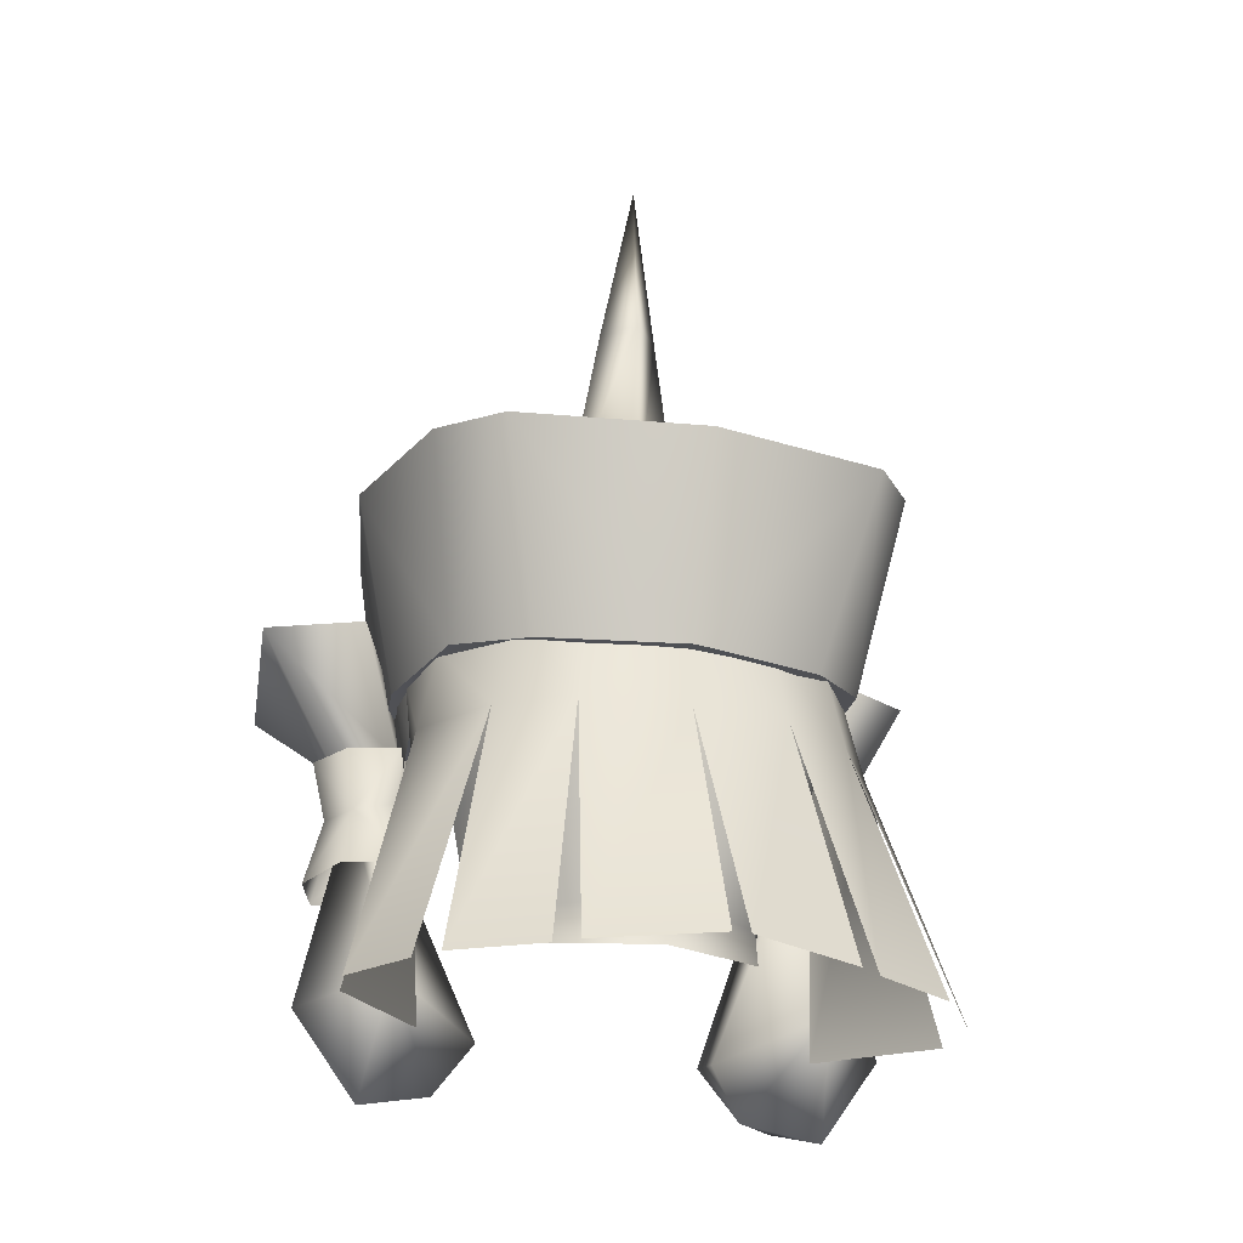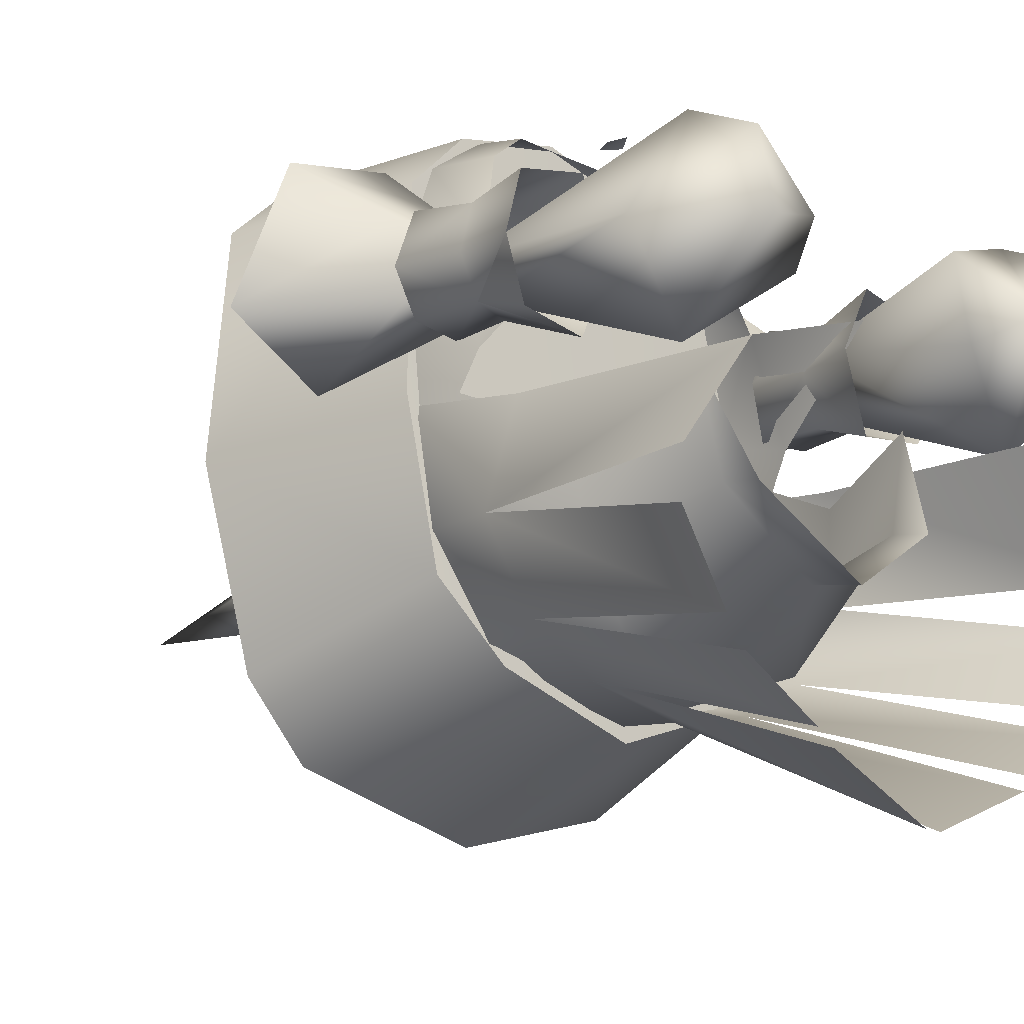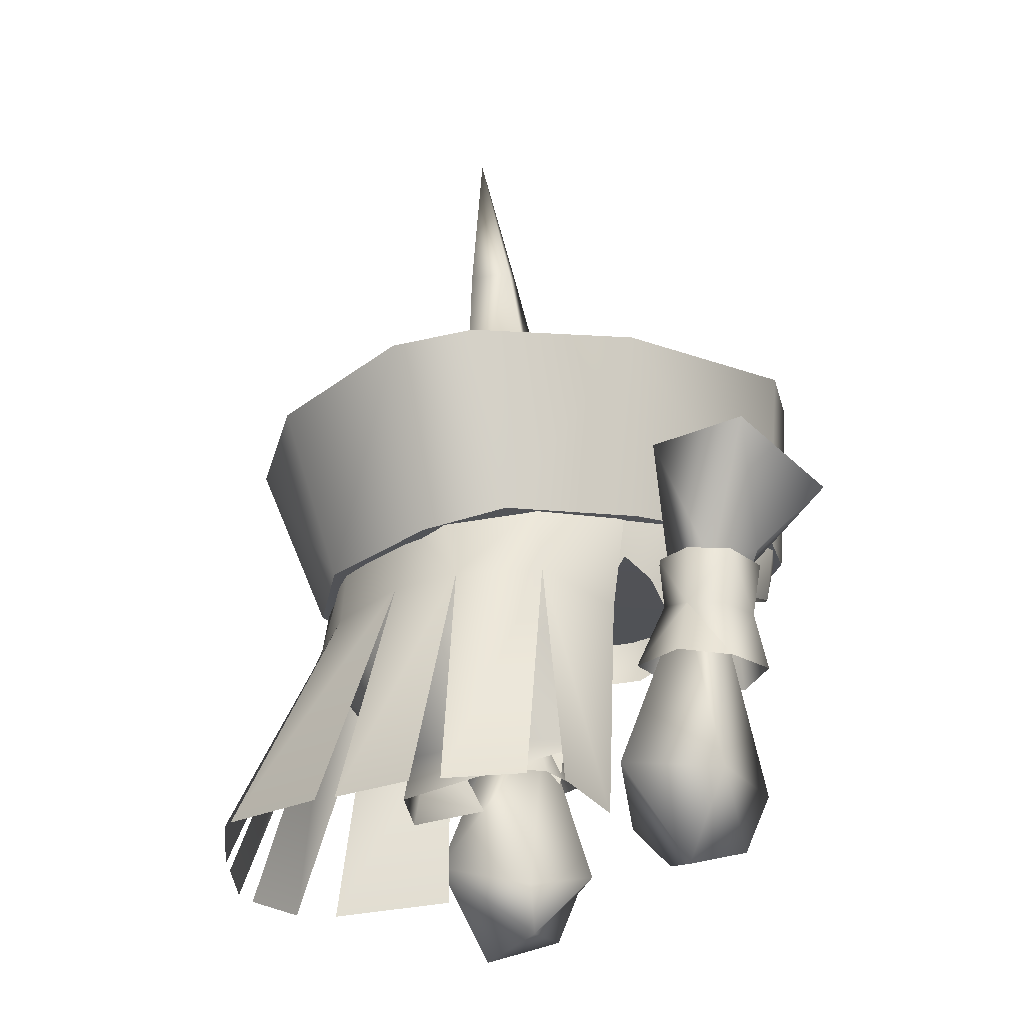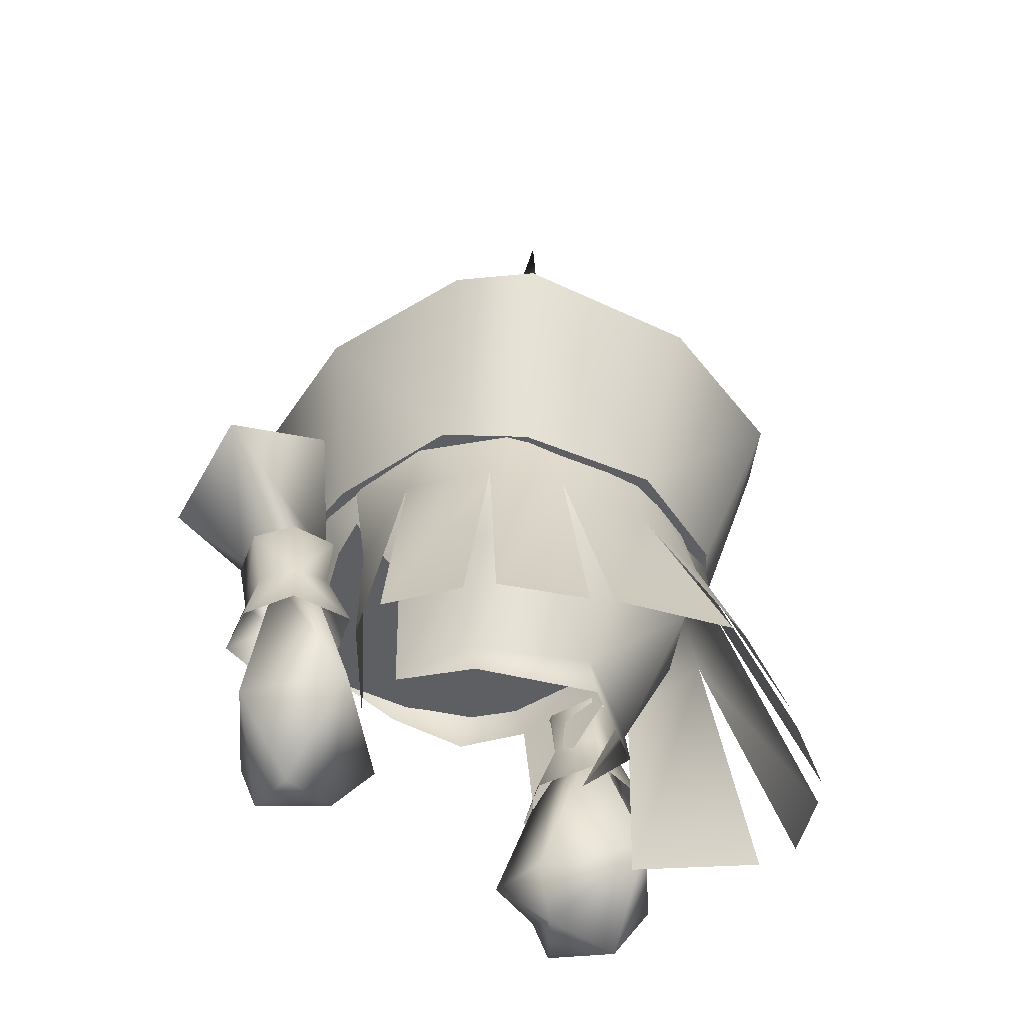
<metadata>
{"format":"obj","ext":"obj","renderer":"f3d","projection":"perspective","resolution":1024,"background":"white","views":[{"elev":-26.7,"azim":163.2,"up":"+Y"},{"elev":-15.7,"azim":-46.2,"up":"+Z"},{"elev":-26.2,"azim":-118.1,"up":"+Y"},{"elev":-46.9,"azim":139.0,"up":"+Y"}]}
</metadata>
<code>
g mesh00
v -8.731 56.29 -1.438
v -8.969 58 -2.885
v -7.277 52.39 -3.187
v -9.258 54.46 1.403
v -12.54 44.96 1.21
v -10.33 54.42 2.642
v -4.063 60.15 10.5
v -3.129 58.61 10.59
v 0 59.92 11.37
v 0 47.72 -8.322
v 0 52.44 -11.21
v 4.687 52.25 -10.14
v -8.596 56.19 1.116
v -8.529 60.11 3.537
v -8.39 55.97 3.536
v 8.596 56.19 1.116
v 8.39 55.97 3.536
v 8.529 60.11 3.537
v 11.17 55.65 1.916
v 8.596 56.19 1.116
v 14.64 61.85 1.613
v 10.65 61.55 -0.8437
v 9.182 45.62 -2.21
v 9.258 54.46 1.403
v 10.33 54.42 2.642
v 9.419 59.46 7.543
v 8.529 60.11 3.537
v 9.13 57.23 5.664
v 8.39 55.97 3.536
v 8.986 55.78 4.524
v 7.52 56.25 4.782
v 8.6 55.47 0.06133
v 8.896 58.98 0.9775
v 8.731 56.29 -1.438
v 8.969 58 -2.885
v 7.277 52.39 -3.187
v 9.813 41.14 0.9365
v 8.89 42.45 4.645
v 6.577 42.03 1.945
v 12.54 44.96 1.21
v 9.813 41.14 0.9365
v 6.577 42.03 1.945
v 12.54 44.96 1.21
v 10.33 54.42 2.642
v 9.044 45.31 5.949
v 8.558 54.04 3.637
v 5.747 45.19 4.916
v 7.461 50.63 4.013
v 8.6 55.47 0.06133
v 7.52 56.25 4.782
v 8.529 60.11 3.537
v 10.65 61.55 -0.8437
v 8.596 56.19 1.116
v 9.047 56.07 4.455
v 9.228 61.89 6.73
v 11.16 56.06 2.194
v 10.73 61.98 0.881
v 13.79 61.07 3.287
v 5.042 44.09 0.8863
v 8.558 54.04 3.637
v 9.419 59.46 7.543
v 9.13 57.23 5.664
v 14.01 59.56 6.637
v 11.16 56.06 2.194
v 9.047 56.07 4.455
v 12.04 60.99 5.671
v 8.986 55.78 4.524
v 10.62 55.53 4.316
v 11.3 56.9 4.495
v 10.62 55.53 4.316
v 11.17 55.65 1.916
v 11.3 56.9 4.495
v 14.64 61.85 1.613
v 14.01 59.56 6.637
v 4.747 47.64 -5.599
v 6.659 52.16 -6.993
v -14.64 61.85 1.613
v -10.65 61.55 -0.8437
v -11.17 55.65 1.916
v -8.596 56.19 1.116
v -8.558 54.04 3.637
v -5.042 44.09 0.8863
v -8.986 55.78 4.524
v -8.39 55.97 3.536
v -9.13 57.23 5.664
v -8.529 60.11 3.537
v -9.419 59.46 7.543
v -8.896 58.98 0.9775
v -8.6 55.47 0.06133
v -7.52 56.25 4.782
v -5.042 44.09 0.8863
v -5.747 45.19 4.916
v -6.577 42.03 1.945
v -9.182 45.62 -2.21
v -9.813 41.14 0.9365
v -6.577 42.03 1.945
v -7.52 56.25 4.782
v -8.6 55.47 0.06133
v -7.461 50.63 4.013
v -8.596 56.19 1.116
v -10.65 61.55 -0.8437
v -8.529 60.11 3.537
v -9.228 61.89 6.73
v -9.047 56.07 4.455
v -10.73 61.98 0.881
v -11.16 56.06 2.194
v -13.79 61.07 3.287
v -12.04 60.99 5.671
v -9.047 56.07 4.455
v -11.16 56.06 2.194
v -10.62 55.53 4.316
v -8.986 55.78 4.524
v -11.3 56.9 4.495
v -9.13 57.23 5.664
v -14.01 59.56 6.637
v -9.419 59.46 7.543
v -8.558 54.04 3.637
v -10.33 54.42 2.642
v -9.044 45.31 5.949
v -12.54 44.96 1.21
v -8.89 42.45 4.645
v -14.01 59.56 6.637
v -14.64 61.85 1.613
v -11.3 56.9 4.495
v -11.17 55.65 1.916
v -10.62 55.53 4.316
v 8.896 58.98 0.9775
v 8.213 59.55 6.33
v 7.52 56.25 4.782
v 6.935 59.59 8.5
v 6.223 57.04 8.491
v 4.063 60.15 10.5
v 3.129 58.61 10.59
v 5.042 44.09 0.8863
v -6.223 57.04 8.491
v -6.935 59.59 8.5
v -7.52 56.25 4.782
v -8.213 59.55 6.33
v -8.896 58.98 0.9775
v -9.813 41.14 0.9365
v 8.969 58 -2.885
v 7.277 52.39 -3.187
v 5.848 47.83 -1.403
v 4.758 46.08 -5.861
v 0 45.54 -8.715
v -4.747 47.64 -5.599
v -4.758 46.08 -5.861
v -5.848 47.83 -1.403
v -4.687 52.25 -10.14
v -6.659 52.16 -6.993
v -7.277 52.39 -3.187
v -8.969 58 -2.885
v -7.777 57.93 -6.53
v -5.052 57.35 -9.949
v 0 57.04 -12.12
v 5.052 57.35 -9.949
v 7.777 57.93 -6.53
f 1 2 3
f 4 5 6
f 7 8 9
f 10 11 12
f 13 14 15
f 16 17 18
f 19 20 21
f 21 20 22
f 23 24 25
f 26 27 28
f 28 27 29
f 28 29 30
f 31 32 33
f 33 32 34
f 33 34 35
f 35 34 36
f 37 38 39
f 25 40 23
f 23 40 41
f 23 41 42
f 43 44 45
f 45 44 46
f 45 46 47
f 48 49 50
f 51 52 53
f 54 55 56
f 56 55 57
f 56 57 58
f 42 59 23
f 23 59 60
f 23 60 24
f 61 62 63
f 64 58 65
f 65 58 66
f 65 66 55
f 67 68 62
f 62 68 69
f 62 69 63
f 70 71 72
f 72 71 73
f 72 73 74
f 10 12 75
f 75 12 76
f 77 78 79
f 79 78 80
f 81 82 4
f 83 84 85
f 85 84 86
f 85 86 87
f 2 1 88
f 88 1 89
f 88 89 90
f 91 92 93
f 5 94 95
f 95 94 96
f 97 98 99
f 100 101 102
f 103 104 105
f 105 104 106
f 105 106 107
f 5 4 94
f 94 4 82
f 94 82 96
f 103 108 109
f 109 108 107
f 109 107 110
f 111 112 113
f 113 112 114
f 113 114 115
f 115 114 116
f 117 118 119
f 119 118 120
f 119 120 121
f 122 123 124
f 124 123 125
f 124 125 126
f 127 128 129
f 129 128 130
f 129 130 131
f 131 130 132
f 131 132 133
f 133 132 9
f 46 134 47
f 47 134 39
f 47 39 45
f 45 39 38
f 45 38 43
f 43 38 37
f 8 7 135
f 135 7 136
f 135 136 137
f 137 136 138
f 137 138 139
f 91 117 92
f 92 117 119
f 92 119 93
f 93 119 121
f 93 121 140
f 140 121 120
f 141 142 76
f 76 142 143
f 76 143 75
f 75 143 144
f 75 144 10
f 10 144 145
f 10 145 146
f 146 145 147
f 146 147 148
f 11 10 149
f 149 10 146
f 149 146 150
f 150 146 148
f 150 148 151
f 151 152 150
f 150 152 153
f 150 153 149
f 149 153 154
f 149 154 11
f 11 154 155
f 11 155 12
f 12 155 156
f 12 156 76
f 76 156 157
f 76 157 141
v 10.82 53.65 4.403
v 12.26 50.62 2.134
v 11.42 53.61 2.417
v -7.836 53.9 2.66
v -7.987 51.09 -0.4346
v -8.771 54.06 0.6853
v 0.4978 56.66 10.67
v 0.02904 57.45 10.73
v 0.02904 56 10.85
v -0.4392 56.66 10.67
v 10.51 53.67 0.8533
v 10.52 53.62 0.8405
v 11.06 50.91 -0.1003
v 8.114 50.92 5.531
v 8.808 53.81 4.757
v 6.668 50.95 2.77
v 7.836 53.9 2.66
v 7.987 51.09 -0.4346
v 8.771 54.06 0.6853
v 12.26 50.62 2.134
v 11.42 53.61 2.417
v 7.987 51.09 -0.4346
v 8.771 54.06 0.6853
v 11.43 50.72 4.687
v 8.808 53.81 4.757
v 8.114 50.92 5.531
v -11.06 50.91 -0.1003
v -10.52 53.62 0.8405
v -7.987 51.09 -0.4346
v -6.668 50.95 2.77
v -8.808 53.81 4.757
v -8.114 50.92 5.531
v -11.42 53.61 2.417
v -10.51 53.67 0.8533
v -12.26 50.62 2.134
v -8.771 54.06 0.6853
v -8.114 50.92 5.531
v -8.808 53.81 4.757
v -11.43 50.72 4.687
v -10.82 53.65 4.403
v -12.26 50.62 2.134
v -11.42 53.61 2.417
f 158 159 160
f 161 162 163
f 164 165 166
f 166 165 167
f 168 169 170
f 171 172 173
f 173 172 174
f 173 174 175
f 175 174 176
f 177 168 178
f 177 170 168
f 168 170 179
f 168 179 180
f 170 168 169
f 159 158 181
f 181 158 182
f 181 182 183
f 184 185 186
f 162 161 187
f 187 161 188
f 187 188 189
f 190 191 192
f 184 192 185
f 185 192 191
f 185 191 186
f 186 191 193
f 194 195 196
f 196 195 197
f 196 197 198
f 198 197 199
v 11.19 56.12 4.66
v 7.804 56.43 2.87
v 8.753 56.25 5.247
v 0 67.74 -0.2522
v 6.756 66.19 -2.287
v 2.599 67.44 -2.94
v 10.82 53.65 4.403
v 12.02 56.21 2.408
v 11.19 56.12 4.66
v 11.51 66.7 -2.41
v 8.628 57.43 -7.83
v 10.14 65.59 -10.46
v 8.808 53.81 4.757
v 11.19 56.12 4.66
v 8.753 56.25 5.247
v 0 83.06 -4.766
v 0 75.9 -2.594
v 1.27 75.76 -3.74
v -8.563 56.58 0.5877
v -8.753 56.25 5.247
v -7.804 56.43 2.87
v -7.294 54.19 -9.724
v -8.644 57.93 -6.166
v -6.229 57.98 -10.14
v -7.889 65.02 -13.53
v -5.911 56.78 -10.77
v -8.628 57.43 -7.83
v -7.804 56.43 2.87
v -8.808 53.81 4.757
v -7.836 53.9 2.66
v 9.694 42.8 -13.05
v 6.174 42.83 -14.92
v 4.294 54.23 -11.4
v 12.41 43.01 -8.801
v 10.56 42.82 -11.98
v 7.294 54.19 -9.724
v 3.861 58.02 -10.71
v 6.229 57.98 -10.14
v 7.294 54.19 -9.724
v 8.563 56.58 0.5877
v 12.02 56.21 2.408
v 10.88 56.34 0.7082
v 6.229 57.98 -10.14
v 8.644 57.93 -6.166
v 9.482 54.3 -6.368
v 7.804 56.43 2.87
v 8.563 56.58 0.5877
v 7.836 53.9 2.66
v 8.771 54.06 0.6853
v 4.115 66.66 4.094
v 7.497 62.97 5.12
v 8.896 58.98 0.9775
v 8.816 62.6 -1.816
v 8.969 58 -2.885
v 8.108 61.7 -7.046
v 10.51 53.67 0.8533
v 12.02 56.21 2.408
v 11.42 53.61 2.417
v 11.42 53.61 2.417
v 10.14 65.59 -10.46
v 8.628 57.43 -7.83
v 7.889 65.02 -13.53
v 5.911 56.78 -10.77
v 0 56.39 -12.73
v 9.497 58.16 -1.161
v 9.428 68.01 7.471
v 8.173 59.37 7.53
v 8.771 54.06 0.6853
v 8.563 56.58 0.5877
v 10.88 56.34 0.7082
v 0 67.12 -5.608
v 2.599 67.44 -2.94
v 5.055 65.27 -6.777
v 6.756 66.19 -2.287
v 8.108 61.7 -7.046
v 8.816 62.6 -1.816
v 0.3668 42.95 -17.47
v 0 54.07 -12.29
v 5.265 42.87 -15.49
v 4.294 54.23 -11.4
v 10.82 53.65 4.403
v 8.171 43.49 -2.212
v 12.09 43.13 -6.754
v 8.589 53.59 -2.026
v 9.482 54.3 -6.368
v 8.995 58.53 -1.529
v 8.644 57.93 -6.166
v 8.753 56.25 5.247
v 7.804 56.43 2.87
v 8.808 53.81 4.757
v 7.836 53.9 2.66
v 8.173 59.37 7.53
v 9.428 68.01 7.471
v 4.97 59.94 10.41
v 6.432 68.18 10.14
v 0 59.96 11.6
v -9.428 68.01 7.471
v -11.51 66.7 -2.41
v -8.173 59.37 7.53
v -6.756 66.19 -2.287
v -2.599 67.44 -2.94
v -6.174 42.83 -14.92
v -9.694 42.8 -13.05
v -7.294 54.19 -9.724
v -6.229 57.98 -10.14
v -3.861 58.02 -10.71
v -4.294 54.23 -11.4
v -1.27 75.76 -3.74
v -11.19 56.12 4.66
v -10.88 56.34 0.7082
v -12.02 56.21 2.408
v -9.482 54.3 -6.368
v -10.56 42.82 -11.98
v -12.41 43.01 -8.801
v -9.482 54.3 -6.368
v -12.09 43.13 -6.754
v -8.171 43.49 -2.212
v 0 83.06 -4.766
v 0 75.6 -5.341
v -7.836 53.9 2.66
v -8.771 54.06 0.6853
v -7.804 56.43 2.87
v -8.563 56.58 0.5877
v -6.756 66.19 -2.287
v -5.055 65.27 -6.777
v -8.816 62.6 -1.816
v -7.497 62.97 5.12
v -6.935 59.59 8.5
v -4.254 63.31 8.318
v -4.063 60.15 10.5
v 0 63.51 10.15
v -10.14 65.59 -10.46
v -11.42 53.61 2.417
v -12.02 56.21 2.408
v -10.51 53.67 0.8533
v -11.42 53.61 2.417
v -10.82 53.65 4.403
v -12.02 56.21 2.408
v -11.19 56.12 4.66
v 0 64.52 -15.62
v -10.14 65.59 -10.46
v -8.628 57.43 -7.83
v -9.497 58.16 -1.161
v 0 66.81 6.579
v -4.115 66.66 4.094
v -4.254 63.31 8.318
v -7.497 62.97 5.12
v 0 58.02 -11.95
v -4.294 54.23 -11.4
v -3.861 58.02 -10.71
v -10.88 56.34 0.7082
v -8.563 56.58 0.5877
v -8.771 54.06 0.6853
v -10.82 53.65 4.403
v -8.808 53.81 4.757
v -11.19 56.12 4.66
v -8.753 56.25 5.247
v -8.589 53.59 -2.026
v -8.995 58.53 -1.529
v -8.644 57.93 -6.166
v -8.753 56.25 5.247
v 0 59.96 11.6
v 0 56.39 -12.73
v 4.97 59.94 10.41
v 5.911 56.78 -10.77
v 8.173 59.37 7.53
v 8.628 57.43 -7.83
v 9.497 58.16 -1.161
v 5.953 61.28 -10.05
v 0 61.13 -11.77
v 0 64.85 -9.453
v -5.953 61.28 -10.05
v -8.108 61.7 -7.046
v -2.599 67.44 -2.94
v -1.27 75.76 -3.74
v 0 67.12 -5.608
v 0 75.6 -5.341
v 2.599 67.44 -2.94
v 1.27 75.76 -3.74
v 0 67.74 -0.2522
v 0 75.9 -2.594
v -4.97 59.94 10.41
v -8.173 59.37 7.53
v -5.911 56.78 -10.77
v -9.497 58.16 -1.161
v -8.628 57.43 -7.83
v -8.816 62.6 -1.816
v 3.861 58.02 -10.71
v -0.3668 42.95 -17.47
v -5.265 42.87 -15.49
v 0 63.51 10.15
v 4.254 63.31 8.318
v 7.497 62.97 5.12
v 8.816 62.6 -1.816
v -2.599 67.44 -2.94
v 0 59.92 11.37
v 4.063 60.15 10.5
v 4.254 63.31 8.318
v 6.935 59.59 8.5
v 8.213 59.55 6.33
v 0 68.42 11.69
v -6.432 68.18 10.14
v -4.97 59.94 10.41
v -9.428 68.01 7.471
v -8.173 59.37 7.53
v 7.777 57.93 -6.53
v 5.052 57.35 -9.949
v 5.953 61.28 -10.05
v 0 57.04 -12.12
v 0 61.13 -11.77
v -5.052 57.35 -9.949
v -5.953 61.28 -10.05
v -7.777 57.93 -6.53
v -8.108 61.7 -7.046
v -8.969 58 -2.885
v -8.816 62.6 -1.816
v -8.896 58.98 0.9775
v -8.213 59.55 6.33
f 200 201 202
f 203 204 205
f 206 207 208
f 209 210 211
f 212 213 214
f 215 216 217
f 218 219 220
f 221 222 223
f 224 225 226
f 227 228 229
f 230 231 232
f 233 234 235
f 236 237 232
f 232 237 238
f 232 238 230
f 201 200 239
f 239 200 240
f 239 240 241
f 242 243 235
f 235 243 244
f 235 244 233
f 245 246 247
f 247 246 248
f 204 203 249
f 250 251 252
f 252 251 253
f 252 253 254
f 255 256 257
f 207 206 258
f 259 260 261
f 261 260 262
f 261 262 263
f 210 209 264
f 264 209 265
f 264 265 266
f 267 268 255
f 255 268 269
f 255 269 256
f 270 271 272
f 272 271 273
f 272 273 274
f 274 273 275
f 276 277 278
f 278 277 279
f 213 212 280
f 281 282 283
f 283 282 284
f 283 284 285
f 285 284 286
f 287 288 289
f 289 288 290
f 291 292 293
f 293 292 294
f 293 294 295
f 296 297 298
f 299 203 300
f 301 302 303
f 304 305 303
f 303 305 306
f 303 306 301
f 216 215 307
f 219 218 308
f 308 218 309
f 308 309 310
f 222 221 311
f 311 221 312
f 311 312 313
f 314 315 316
f 307 317 318
f 318 317 217
f 319 320 321
f 321 320 322
f 323 324 325
f 326 327 328
f 328 327 329
f 328 329 330
f 224 226 331
f 332 333 334
f 335 336 337
f 337 336 338
f 225 224 263
f 263 224 339
f 263 339 261
f 340 341 297
f 297 341 342
f 297 342 298
f 343 344 345
f 345 344 346
f 347 348 349
f 333 350 334
f 334 350 351
f 334 351 352
f 353 354 355
f 355 354 356
f 316 357 314
f 314 357 358
f 314 358 359
f 228 227 360
f 361 362 363
f 363 362 364
f 363 364 365
f 365 364 366
f 365 366 367
f 368 369 370
f 370 369 371
f 370 371 324
f 324 371 372
f 324 372 325
f 373 374 375
f 375 374 376
f 375 376 377
f 377 376 378
f 377 378 379
f 379 378 380
f 379 380 373
f 373 380 374
f 361 381 362
f 362 381 382
f 362 382 383
f 383 382 384
f 383 384 385
f 386 346 299
f 299 346 344
f 299 344 203
f 203 344 343
f 203 343 249
f 387 279 347
f 347 279 277
f 347 277 348
f 348 277 388
f 348 388 389
f 345 390 343
f 343 390 391
f 343 391 249
f 249 391 392
f 249 392 204
f 204 392 393
f 323 394 324
f 324 394 270
f 324 270 370
f 370 270 272
f 370 272 368
f 368 272 274
f 329 395 330
f 330 395 396
f 330 396 397
f 397 396 398
f 397 398 250
f 250 398 399
f 250 399 251
f 294 400 295
f 295 400 401
f 295 401 402
f 402 401 403
f 402 403 404
f 253 405 254
f 254 405 406
f 254 406 407
f 407 406 408
f 407 408 409
f 409 408 410
f 409 410 411
f 411 410 412
f 411 412 413
f 413 412 414
f 413 414 415
f 415 414 416
f 415 416 326
f 326 416 417
f 326 417 327

</code>
